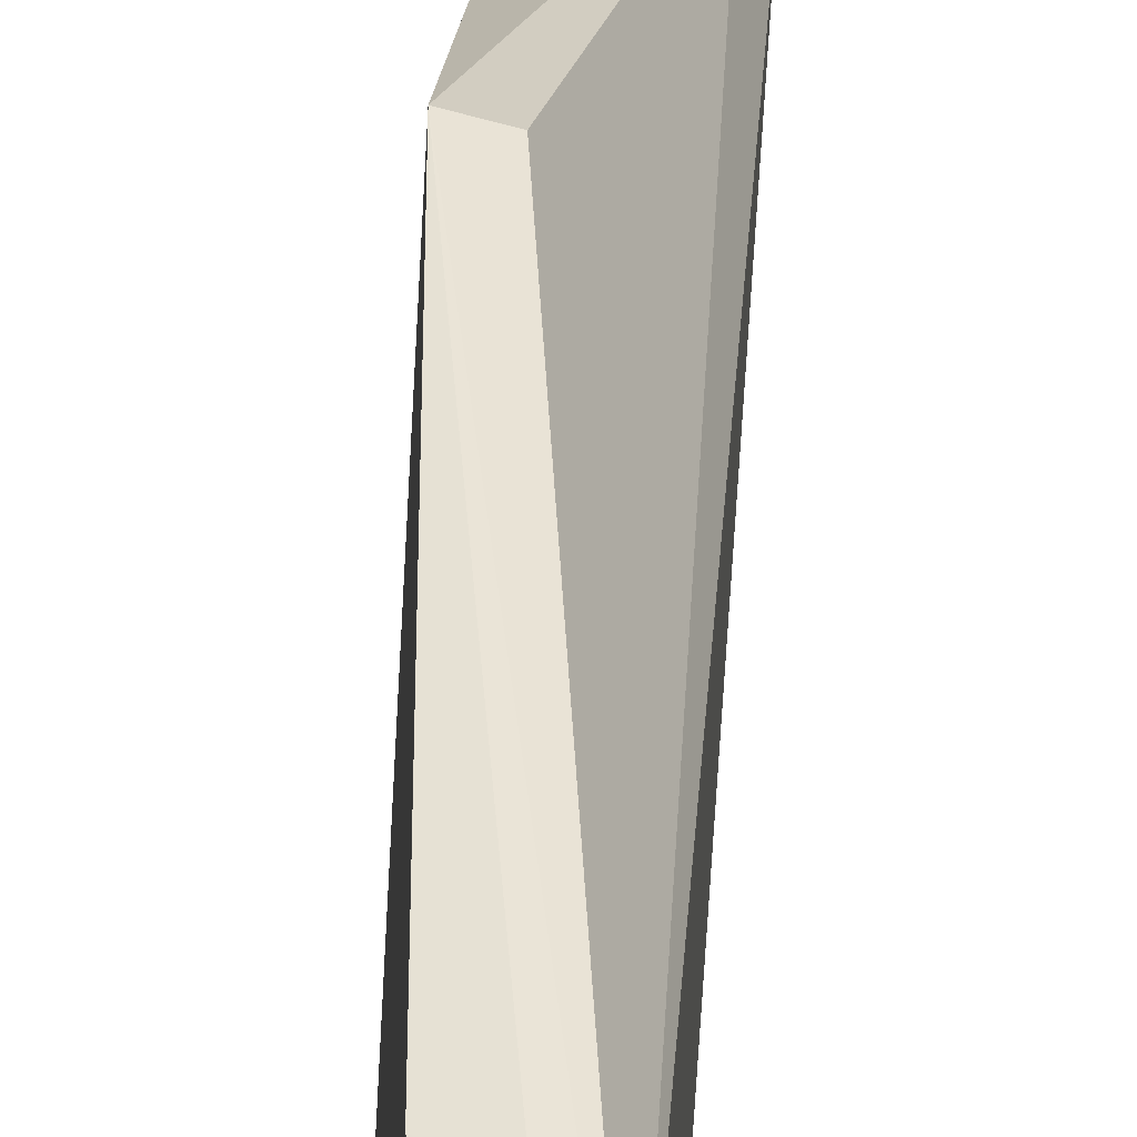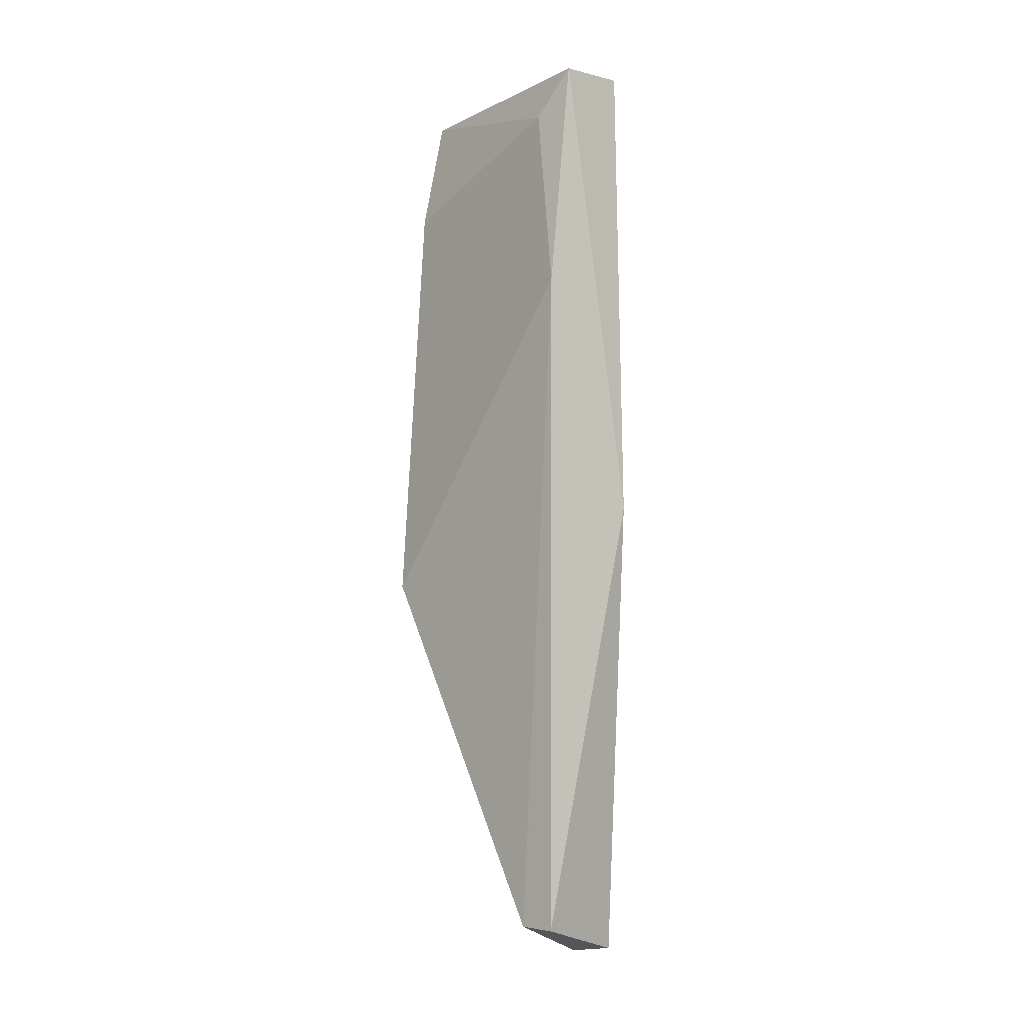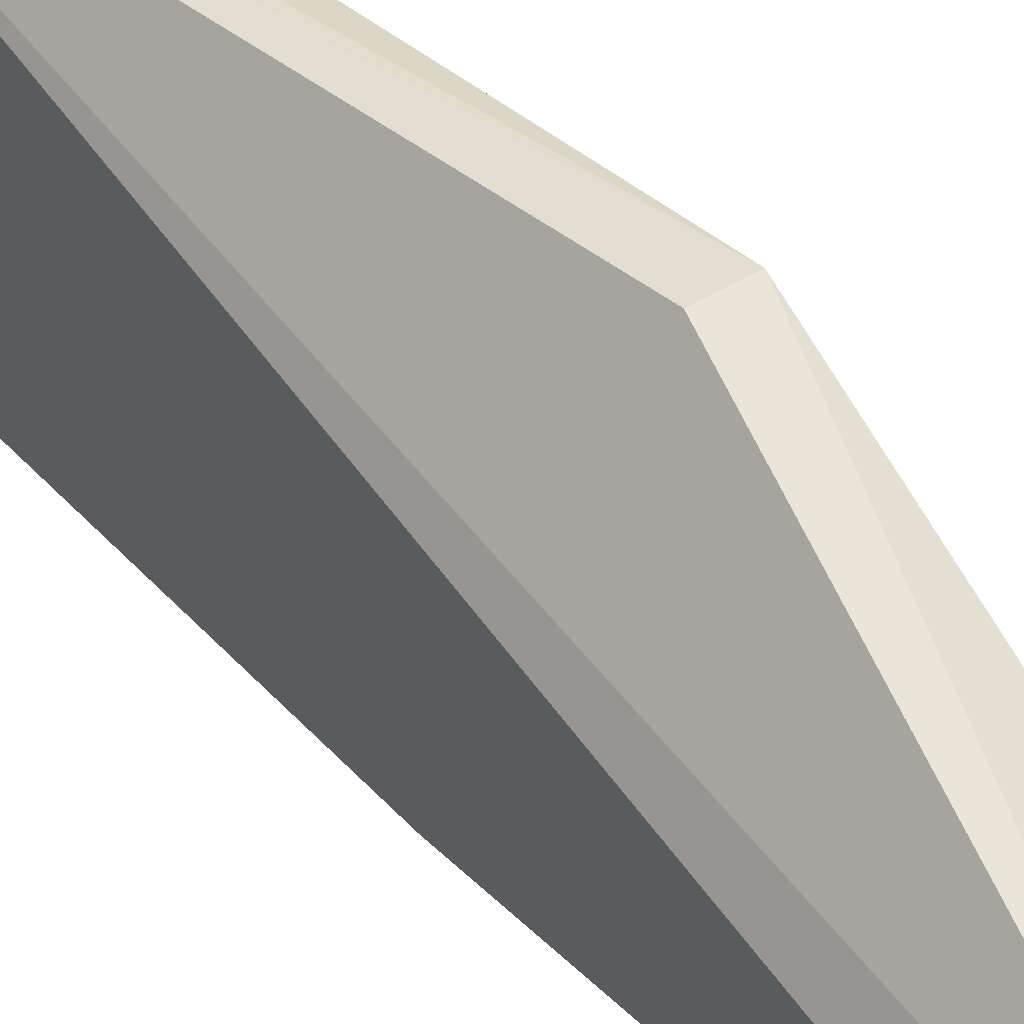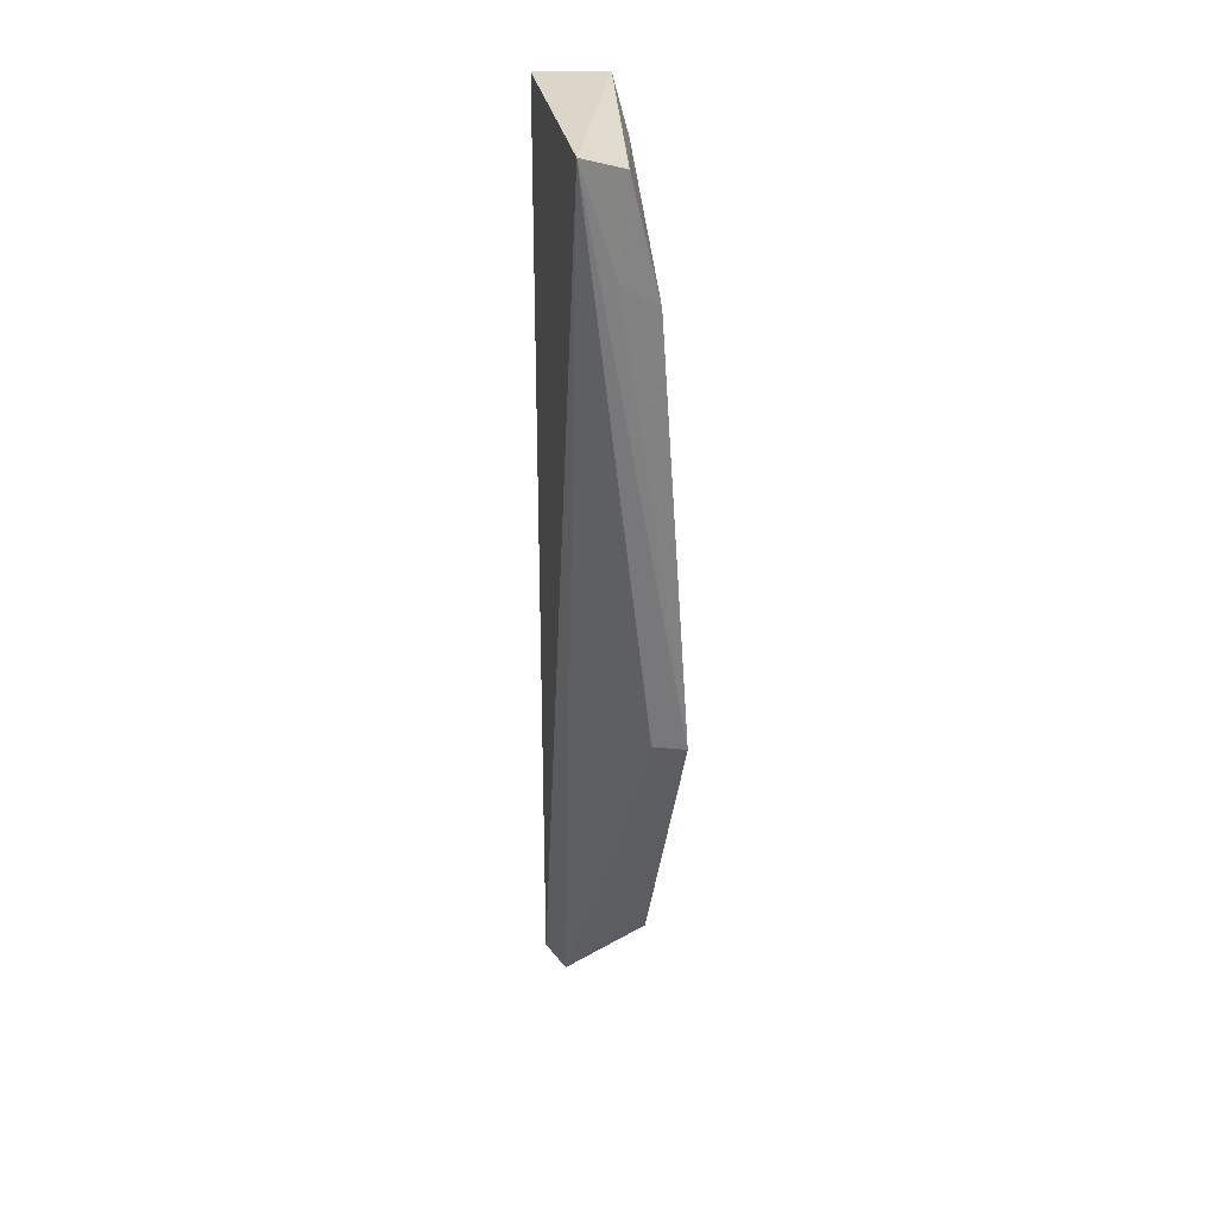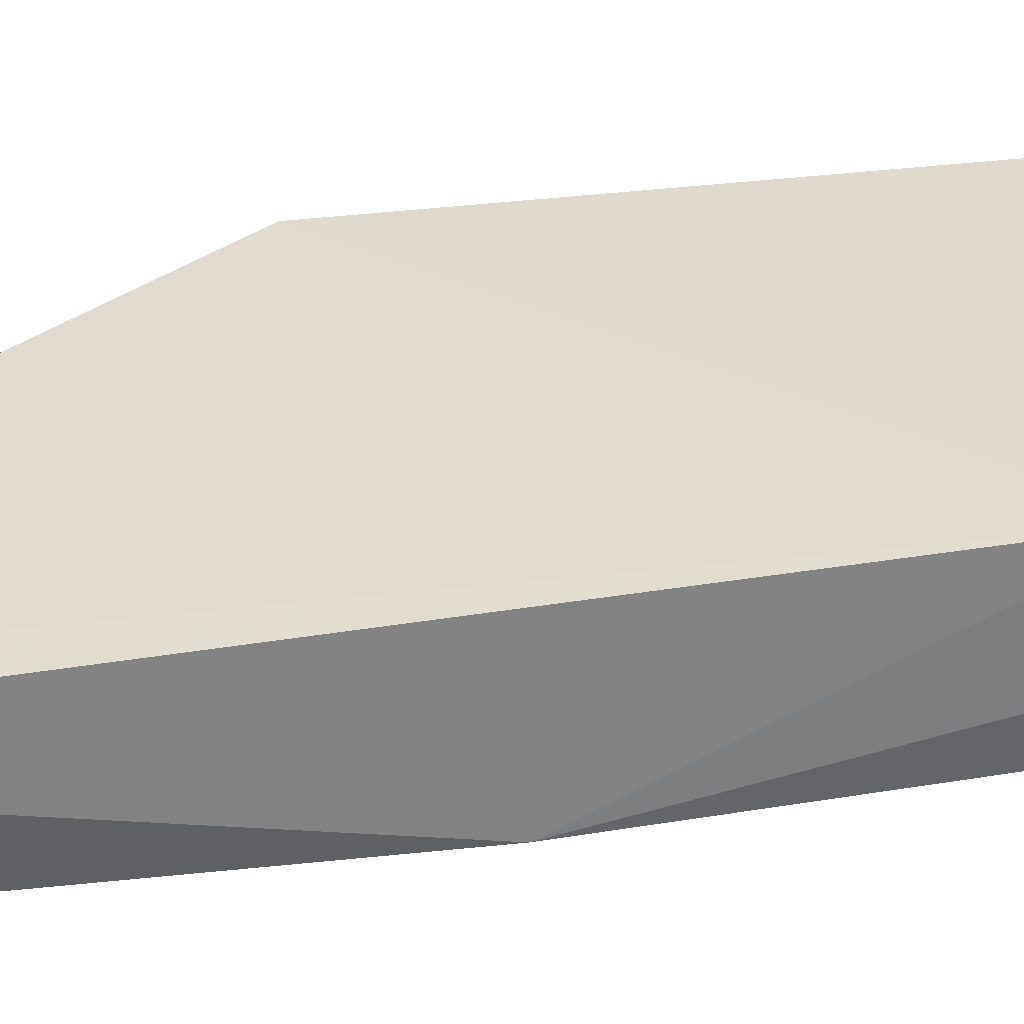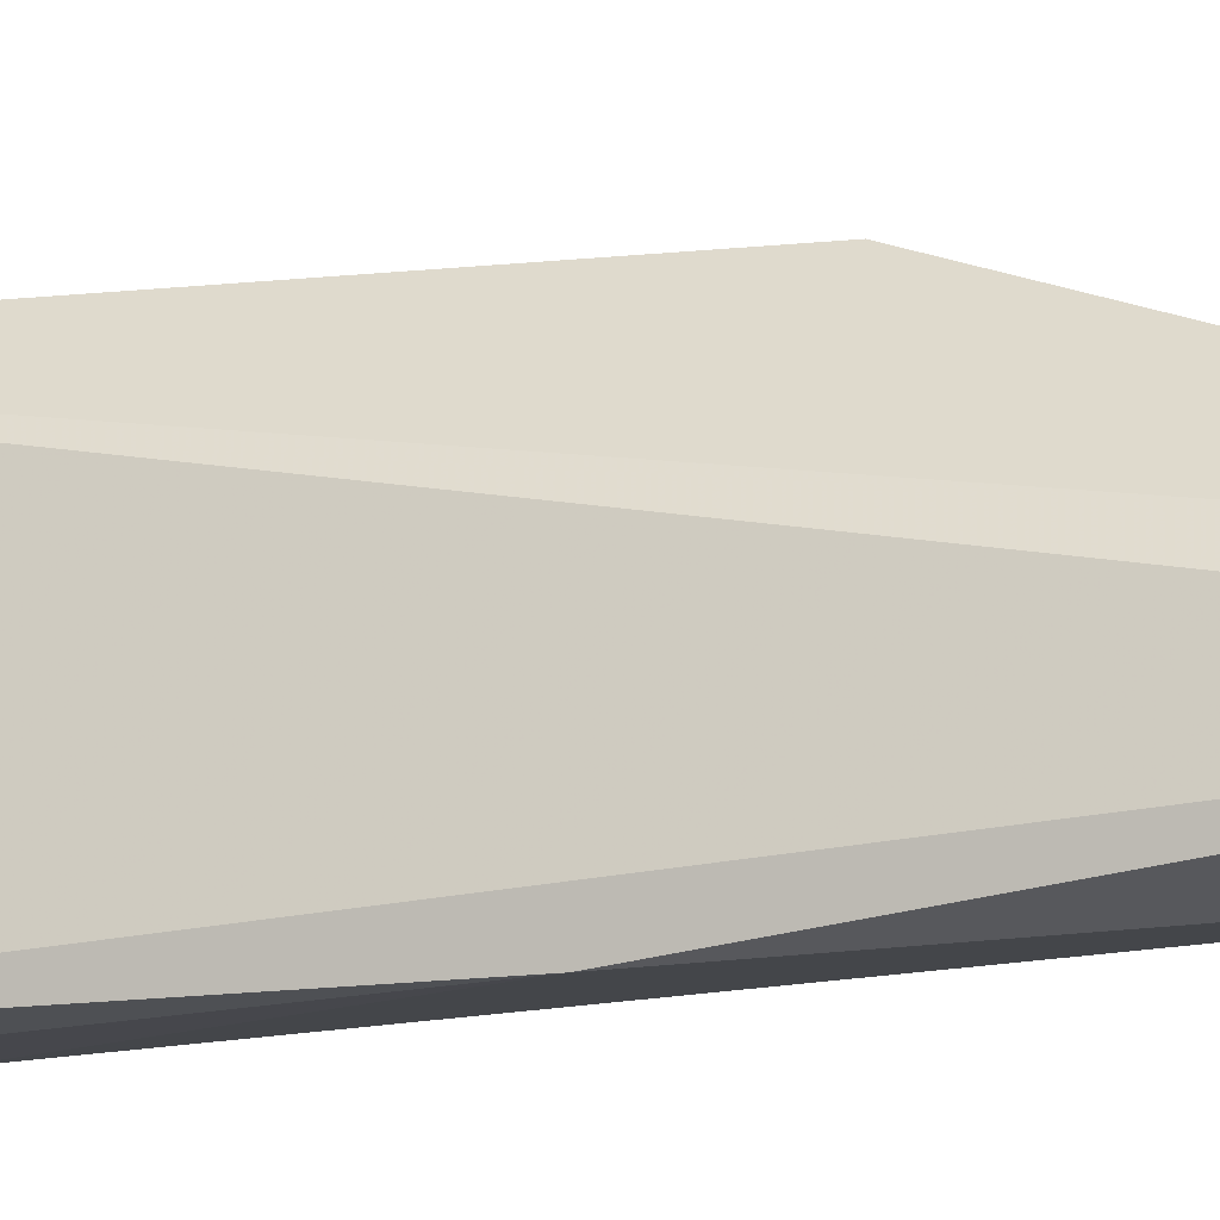
<metadata>
{"format":"obj","ext":"obj","renderer":"f3d","projection":"perspective","resolution":1024,"background":"white","views":[{"elev":44.4,"azim":-176.3,"up":"+Z"},{"elev":-4.9,"azim":135.8,"up":"+Y"},{"elev":34.2,"azim":-34.2,"up":"+Z"},{"elev":30.2,"azim":-10.0,"up":"+Y"},{"elev":-49.4,"azim":100.2,"up":"+Z"},{"elev":-20.9,"azim":-71.7,"up":"+Z"}]}
</metadata>
<code>
v 0.04386 0.1115 0.06119
v 0.05003 0.01483 0.04034
v 0.04959 0.08744 0.03617
v 0.03926 0.1129 0.03581
v 0.03882 0.01152 0.03779
v 0.04681 0.1126 0.03603
v 0.04984 0.05335 0.06152
v 0.03936 0.1129 0.06168
v 0.0498 0.01474 0.03625
v 0.04676 0.09909 0.0612
v 0.04053 0.01101 0.04164
v 0.03988 0.0618 0.0341
v 0.04779 0.1075 0.04002
v 0.04287 0.1018 0.06163
v 0.04638 0.05365 0.06083
f 7 2 3
f 8 4 5
f 8 6 4
f 8 1 6
f 9 3 2
f 10 7 3
f 11 2 7
f 11 9 2
f 11 5 9
f 11 8 5
f 12 9 5
f 12 5 4
f 12 4 6
f 12 6 3
f 12 3 9
f 13 6 1
f 13 1 10
f 13 10 3
f 13 3 6
f 14 8 7
f 14 7 10
f 14 10 1
f 14 1 8
f 15 11 7
f 15 7 8
f 15 8 11

</code>
